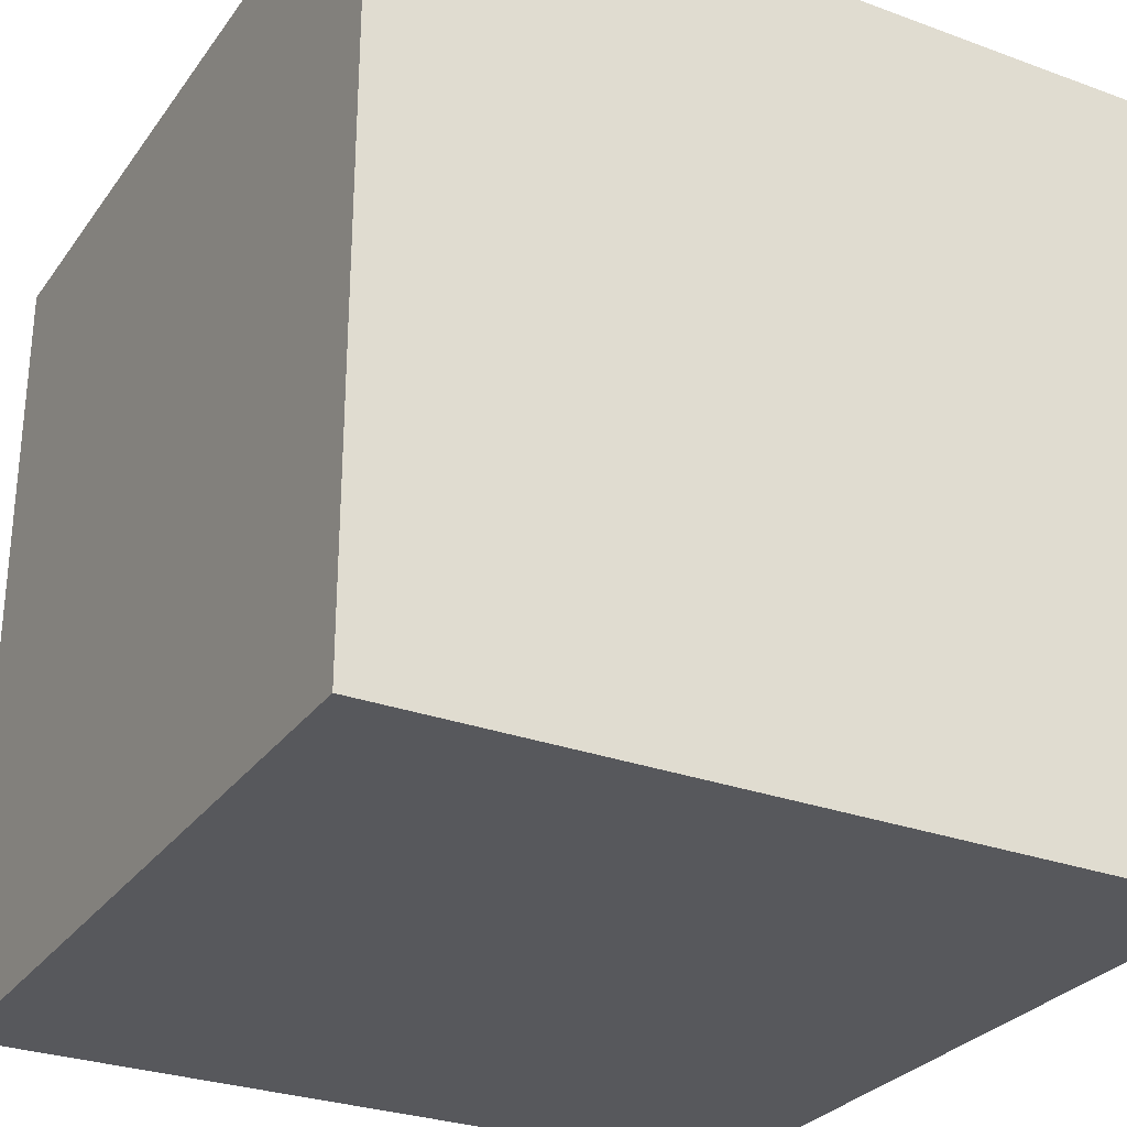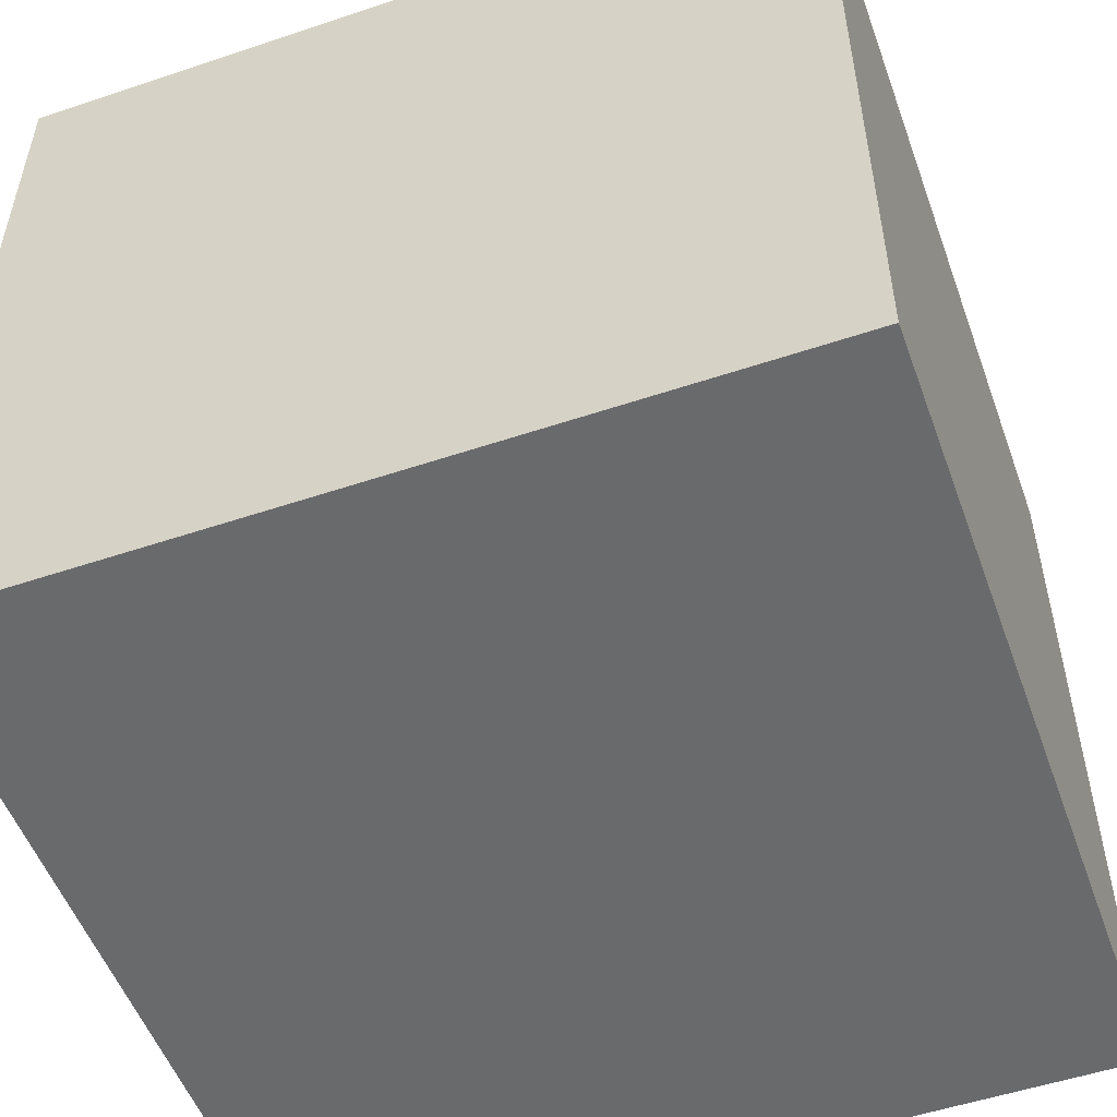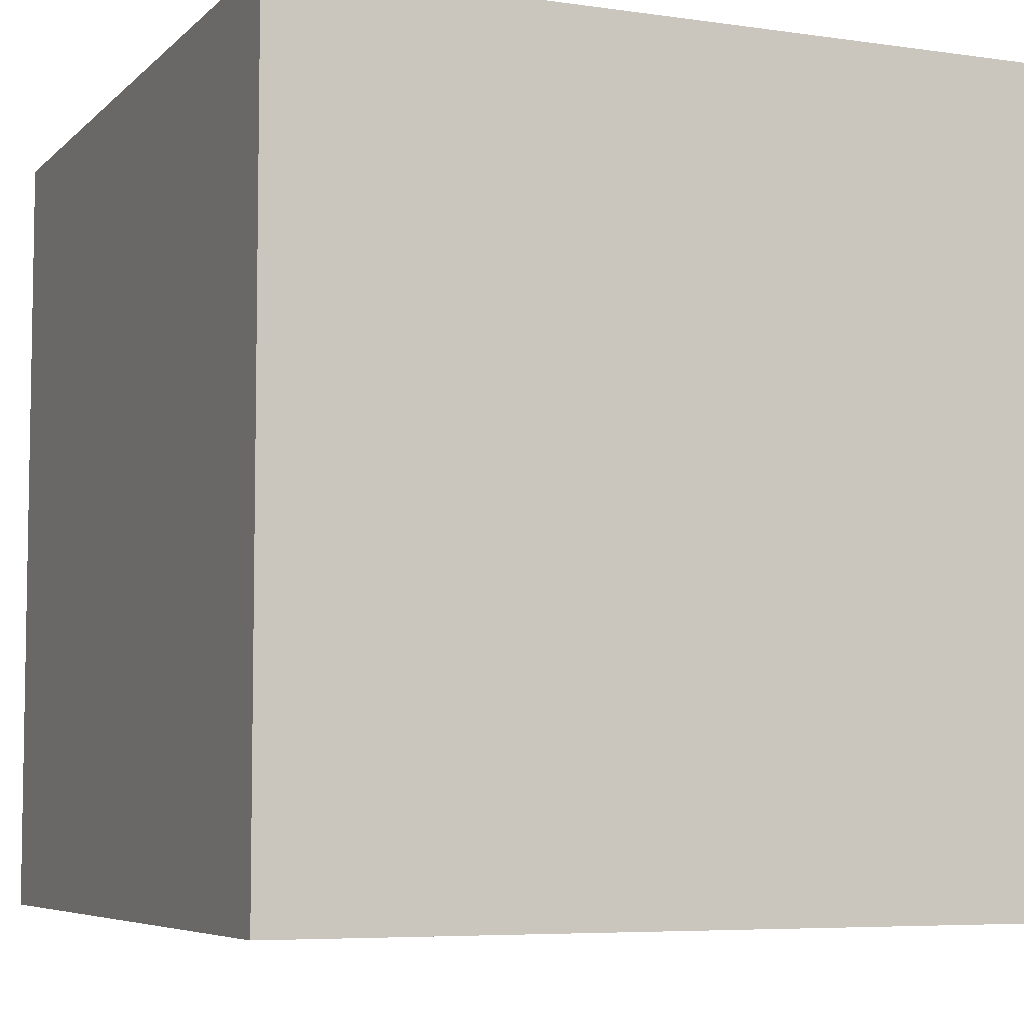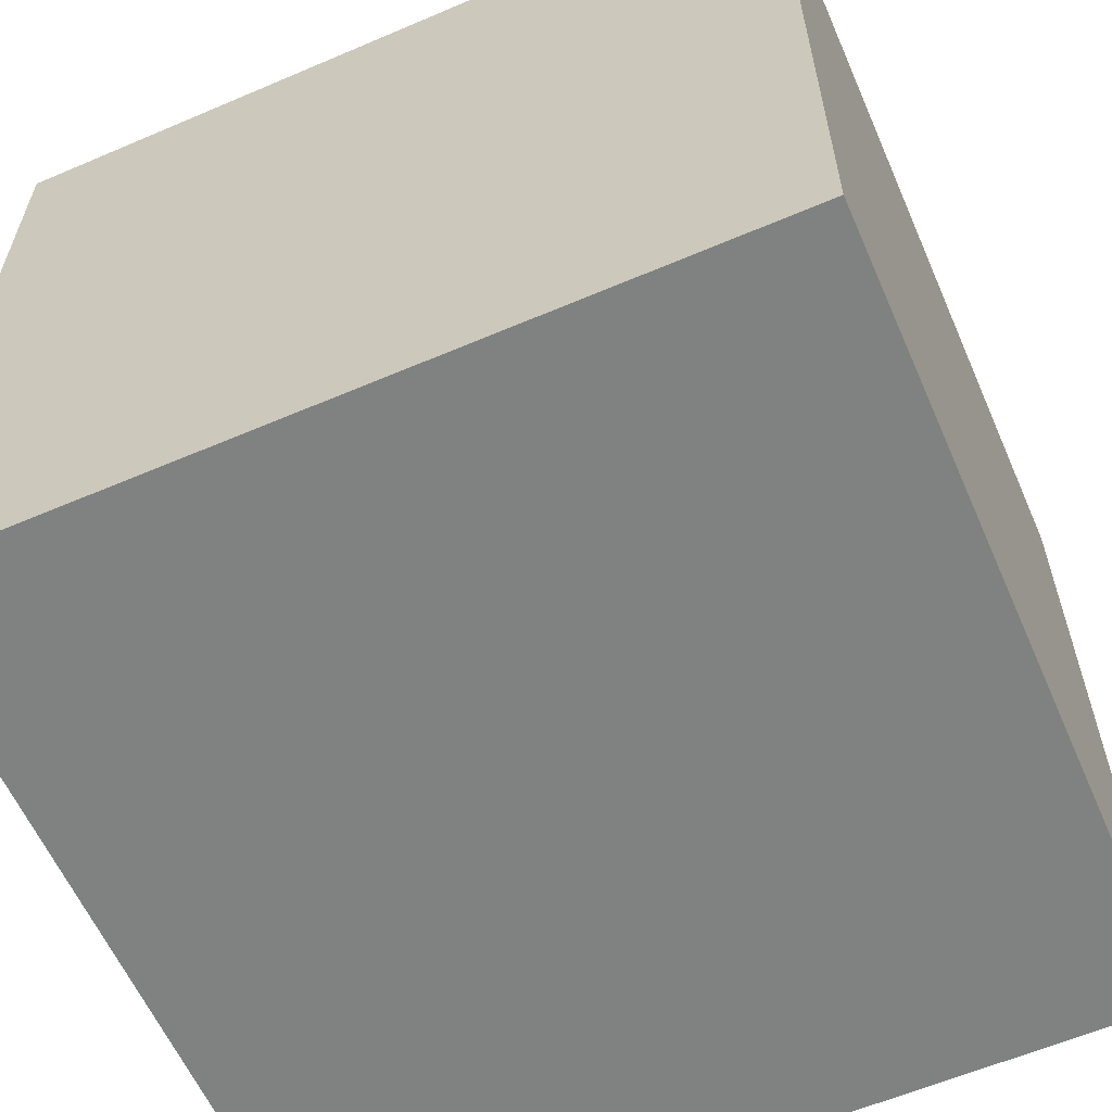
<metadata>
{"format":"obj","ext":"obj","renderer":"f3d","projection":"perspective","resolution":1024,"background":"white","views":[{"elev":-28.8,"azim":61.3,"up":"+Y"},{"elev":-52.9,"azim":19.8,"up":"+Z"},{"elev":-6.2,"azim":-23.4,"up":"+Z"},{"elev":-60.3,"azim":113.6,"up":"+Y"}]}
</metadata>
<code>
v -0.5 -0.5 0.5
v -0.375 -0.5 0.5
v -0.25 -0.5 0.5
v -0.125 -0.5 0.5
v 0 -0.5 0.5
v 0.125 -0.5 0.5
v 0.25 -0.5 0.5
v 0.375 -0.5 0.5
v 0.5 -0.5 0.5
v -0.5 -0.375 0.5
v -0.375 -0.375 0.5
v -0.25 -0.375 0.5
v -0.125 -0.375 0.5
v 0 -0.375 0.5
v 0.125 -0.375 0.5
v 0.25 -0.375 0.5
v 0.375 -0.375 0.5
v 0.5 -0.375 0.5
v -0.5 -0.25 0.5
v -0.375 -0.25 0.5
v -0.25 -0.25 0.5
v -0.125 -0.25 0.5
v 0 -0.25 0.5
v 0.125 -0.25 0.5
v 0.25 -0.25 0.5
v 0.375 -0.25 0.5
v 0.5 -0.25 0.5
v -0.5 -0.125 0.5
v -0.375 -0.125 0.5
v -0.25 -0.125 0.5
v -0.125 -0.125 0.5
v 0 -0.125 0.5
v 0.125 -0.125 0.5
v 0.25 -0.125 0.5
v 0.375 -0.125 0.5
v 0.5 -0.125 0.5
v -0.5 0 0.5
v -0.375 0 0.5
v -0.25 0 0.5
v -0.125 0 0.5
v 0 0 0.5
v 0.125 0 0.5
v 0.25 0 0.5
v 0.375 0 0.5
v 0.5 0 0.5
v -0.5 0.125 0.5
v -0.375 0.125 0.5
v -0.25 0.125 0.5
v -0.125 0.125 0.5
v 0 0.125 0.5
v 0.125 0.125 0.5
v 0.25 0.125 0.5
v 0.375 0.125 0.5
v 0.5 0.125 0.5
v -0.5 0.25 0.5
v -0.375 0.25 0.5
v -0.25 0.25 0.5
v -0.125 0.25 0.5
v 0 0.25 0.5
v 0.125 0.25 0.5
v 0.25 0.25 0.5
v 0.375 0.25 0.5
v 0.5 0.25 0.5
v -0.5 0.375 0.5
v -0.375 0.375 0.5
v -0.25 0.375 0.5
v -0.125 0.375 0.5
v 0 0.375 0.5
v 0.125 0.375 0.5
v 0.25 0.375 0.5
v 0.375 0.375 0.5
v 0.5 0.375 0.5
v -0.5 0.5 0.5
v -0.375 0.5 0.5
v -0.25 0.5 0.5
v -0.125 0.5 0.5
v 0 0.5 0.5
v 0.125 0.5 0.5
v 0.25 0.5 0.5
v 0.375 0.5 0.5
v 0.5 0.5 0.5
v -0.5 0.5 0.375
v -0.375 0.5 0.375
v -0.25 0.5 0.375
v -0.125 0.5 0.375
v 0 0.5 0.375
v 0.125 0.5 0.375
v 0.25 0.5 0.375
v 0.375 0.5 0.375
v 0.5 0.5 0.375
v -0.5 0.5 0.25
v -0.375 0.5 0.25
v -0.25 0.5 0.25
v -0.125 0.5 0.25
v 0 0.5 0.25
v 0.125 0.5 0.25
v 0.25 0.5 0.25
v 0.375 0.5 0.25
v 0.5 0.5 0.25
v -0.5 0.5 0.125
v -0.375 0.5 0.125
v -0.25 0.5 0.125
v -0.125 0.5 0.125
v 0 0.5 0.125
v 0.125 0.5 0.125
v 0.25 0.5 0.125
v 0.375 0.5 0.125
v 0.5 0.5 0.125
v -0.5 0.5 0
v -0.375 0.5 0
v -0.25 0.5 0
v -0.125 0.5 0
v 0 0.5 0
v 0.125 0.5 0
v 0.25 0.5 0
v 0.375 0.5 0
v 0.5 0.5 0
v -0.5 0.5 -0.125
v -0.375 0.5 -0.125
v -0.25 0.5 -0.125
v -0.125 0.5 -0.125
v 0 0.5 -0.125
v 0.125 0.5 -0.125
v 0.25 0.5 -0.125
v 0.375 0.5 -0.125
v 0.5 0.5 -0.125
v -0.5 0.5 -0.25
v -0.375 0.5 -0.25
v -0.25 0.5 -0.25
v -0.125 0.5 -0.25
v 0 0.5 -0.25
v 0.125 0.5 -0.25
v 0.25 0.5 -0.25
v 0.375 0.5 -0.25
v 0.5 0.5 -0.25
v -0.5 0.5 -0.375
v -0.375 0.5 -0.375
v -0.25 0.5 -0.375
v -0.125 0.5 -0.375
v 0 0.5 -0.375
v 0.125 0.5 -0.375
v 0.25 0.5 -0.375
v 0.375 0.5 -0.375
v 0.5 0.5 -0.375
v -0.5 0.5 -0.5
v -0.375 0.5 -0.5
v -0.25 0.5 -0.5
v -0.125 0.5 -0.5
v 0 0.5 -0.5
v 0.125 0.5 -0.5
v 0.25 0.5 -0.5
v 0.375 0.5 -0.5
v 0.5 0.5 -0.5
v -0.5 0.375 -0.5
v -0.375 0.375 -0.5
v -0.25 0.375 -0.5
v -0.125 0.375 -0.5
v 0 0.375 -0.5
v 0.125 0.375 -0.5
v 0.25 0.375 -0.5
v 0.375 0.375 -0.5
v 0.5 0.375 -0.5
v -0.5 0.25 -0.5
v -0.375 0.25 -0.5
v -0.25 0.25 -0.5
v -0.125 0.25 -0.5
v 0 0.25 -0.5
v 0.125 0.25 -0.5
v 0.25 0.25 -0.5
v 0.375 0.25 -0.5
v 0.5 0.25 -0.5
v -0.5 0.125 -0.5
v -0.375 0.125 -0.5
v -0.25 0.125 -0.5
v -0.125 0.125 -0.5
v 0 0.125 -0.5
v 0.125 0.125 -0.5
v 0.25 0.125 -0.5
v 0.375 0.125 -0.5
v 0.5 0.125 -0.5
v -0.5 0 -0.5
v -0.375 0 -0.5
v -0.25 0 -0.5
v -0.125 0 -0.5
v 0 0 -0.5
v 0.125 0 -0.5
v 0.25 0 -0.5
v 0.375 0 -0.5
v 0.5 0 -0.5
v -0.5 -0.125 -0.5
v -0.375 -0.125 -0.5
v -0.25 -0.125 -0.5
v -0.125 -0.125 -0.5
v 0 -0.125 -0.5
v 0.125 -0.125 -0.5
v 0.25 -0.125 -0.5
v 0.375 -0.125 -0.5
v 0.5 -0.125 -0.5
v -0.5 -0.25 -0.5
v -0.375 -0.25 -0.5
v -0.25 -0.25 -0.5
v -0.125 -0.25 -0.5
v 0 -0.25 -0.5
v 0.125 -0.25 -0.5
v 0.25 -0.25 -0.5
v 0.375 -0.25 -0.5
v 0.5 -0.25 -0.5
v -0.5 -0.375 -0.5
v -0.375 -0.375 -0.5
v -0.25 -0.375 -0.5
v -0.125 -0.375 -0.5
v 0 -0.375 -0.5
v 0.125 -0.375 -0.5
v 0.25 -0.375 -0.5
v 0.375 -0.375 -0.5
v 0.5 -0.375 -0.5
v -0.5 -0.5 -0.5
v -0.375 -0.5 -0.5
v -0.25 -0.5 -0.5
v -0.125 -0.5 -0.5
v 0 -0.5 -0.5
v 0.125 -0.5 -0.5
v 0.25 -0.5 -0.5
v 0.375 -0.5 -0.5
v 0.5 -0.5 -0.5
v -0.5 -0.5 -0.375
v -0.375 -0.5 -0.375
v -0.25 -0.5 -0.375
v -0.125 -0.5 -0.375
v 0 -0.5 -0.375
v 0.125 -0.5 -0.375
v 0.25 -0.5 -0.375
v 0.375 -0.5 -0.375
v 0.5 -0.5 -0.375
v -0.5 -0.5 -0.25
v -0.375 -0.5 -0.25
v -0.25 -0.5 -0.25
v -0.125 -0.5 -0.25
v 0 -0.5 -0.25
v 0.125 -0.5 -0.25
v 0.25 -0.5 -0.25
v 0.375 -0.5 -0.25
v 0.5 -0.5 -0.25
v -0.5 -0.5 -0.125
v -0.375 -0.5 -0.125
v -0.25 -0.5 -0.125
v -0.125 -0.5 -0.125
v 0 -0.5 -0.125
v 0.125 -0.5 -0.125
v 0.25 -0.5 -0.125
v 0.375 -0.5 -0.125
v 0.5 -0.5 -0.125
v -0.5 -0.5 0
v -0.375 -0.5 0
v -0.25 -0.5 0
v -0.125 -0.5 0
v 0 -0.5 0
v 0.125 -0.5 0
v 0.25 -0.5 0
v 0.375 -0.5 0
v 0.5 -0.5 0
v -0.5 -0.5 0.125
v -0.375 -0.5 0.125
v -0.25 -0.5 0.125
v -0.125 -0.5 0.125
v 0 -0.5 0.125
v 0.125 -0.5 0.125
v 0.25 -0.5 0.125
v 0.375 -0.5 0.125
v 0.5 -0.5 0.125
v -0.5 -0.5 0.25
v -0.375 -0.5 0.25
v -0.25 -0.5 0.25
v -0.125 -0.5 0.25
v 0 -0.5 0.25
v 0.125 -0.5 0.25
v 0.25 -0.5 0.25
v 0.375 -0.5 0.25
v 0.5 -0.5 0.25
v -0.5 -0.5 0.375
v -0.375 -0.5 0.375
v -0.25 -0.5 0.375
v -0.125 -0.5 0.375
v 0 -0.5 0.375
v 0.125 -0.5 0.375
v 0.25 -0.5 0.375
v 0.375 -0.5 0.375
v 0.5 -0.5 0.375
v 0.5 -0.375 -0.375
v 0.5 -0.375 -0.25
v 0.5 -0.375 -0.125
v 0.5 -0.375 0
v 0.5 -0.375 0.125
v 0.5 -0.375 0.25
v 0.5 -0.375 0.375
v 0.5 -0.25 -0.375
v 0.5 -0.25 -0.25
v 0.5 -0.25 -0.125
v 0.5 -0.25 0
v 0.5 -0.25 0.125
v 0.5 -0.25 0.25
v 0.5 -0.25 0.375
v 0.5 -0.125 -0.375
v 0.5 -0.125 -0.25
v 0.5 -0.125 -0.125
v 0.5 -0.125 0
v 0.5 -0.125 0.125
v 0.5 -0.125 0.25
v 0.5 -0.125 0.375
v 0.5 0 -0.375
v 0.5 0 -0.25
v 0.5 0 -0.125
v 0.5 0 0
v 0.5 0 0.125
v 0.5 0 0.25
v 0.5 0 0.375
v 0.5 0.125 -0.375
v 0.5 0.125 -0.25
v 0.5 0.125 -0.125
v 0.5 0.125 0
v 0.5 0.125 0.125
v 0.5 0.125 0.25
v 0.5 0.125 0.375
v 0.5 0.25 -0.375
v 0.5 0.25 -0.25
v 0.5 0.25 -0.125
v 0.5 0.25 0
v 0.5 0.25 0.125
v 0.5 0.25 0.25
v 0.5 0.25 0.375
v 0.5 0.375 -0.375
v 0.5 0.375 -0.25
v 0.5 0.375 -0.125
v 0.5 0.375 0
v 0.5 0.375 0.125
v 0.5 0.375 0.25
v 0.5 0.375 0.375
v -0.5 -0.375 -0.375
v -0.5 -0.375 -0.25
v -0.5 -0.375 -0.125
v -0.5 -0.375 0
v -0.5 -0.375 0.125
v -0.5 -0.375 0.25
v -0.5 -0.375 0.375
v -0.5 -0.25 -0.375
v -0.5 -0.25 -0.25
v -0.5 -0.25 -0.125
v -0.5 -0.25 0
v -0.5 -0.25 0.125
v -0.5 -0.25 0.25
v -0.5 -0.25 0.375
v -0.5 -0.125 -0.375
v -0.5 -0.125 -0.25
v -0.5 -0.125 -0.125
v -0.5 -0.125 0
v -0.5 -0.125 0.125
v -0.5 -0.125 0.25
v -0.5 -0.125 0.375
v -0.5 0 -0.375
v -0.5 0 -0.25
v -0.5 0 -0.125
v -0.5 0 0
v -0.5 0 0.125
v -0.5 0 0.25
v -0.5 0 0.375
v -0.5 0.125 -0.375
v -0.5 0.125 -0.25
v -0.5 0.125 -0.125
v -0.5 0.125 0
v -0.5 0.125 0.125
v -0.5 0.125 0.25
v -0.5 0.125 0.375
v -0.5 0.25 -0.375
v -0.5 0.25 -0.25
v -0.5 0.25 -0.125
v -0.5 0.25 0
v -0.5 0.25 0.125
v -0.5 0.25 0.25
v -0.5 0.25 0.375
v -0.5 0.375 -0.375
v -0.5 0.375 -0.25
v -0.5 0.375 -0.125
v -0.5 0.375 0
v -0.5 0.375 0.125
v -0.5 0.375 0.25
v -0.5 0.375 0.375
f 1 2 11 10
f 2 3 12 11
f 3 4 13 12
f 4 5 14 13
f 5 6 15 14
f 6 7 16 15
f 7 8 17 16
f 8 9 18 17
f 10 11 20 19
f 11 12 21 20
f 12 13 22 21
f 13 14 23 22
f 14 15 24 23
f 15 16 25 24
f 16 17 26 25
f 17 18 27 26
f 19 20 29 28
f 20 21 30 29
f 21 22 31 30
f 22 23 32 31
f 23 24 33 32
f 24 25 34 33
f 25 26 35 34
f 26 27 36 35
f 28 29 38 37
f 29 30 39 38
f 30 31 40 39
f 31 32 41 40
f 32 33 42 41
f 33 34 43 42
f 34 35 44 43
f 35 36 45 44
f 37 38 47 46
f 38 39 48 47
f 39 40 49 48
f 40 41 50 49
f 41 42 51 50
f 42 43 52 51
f 43 44 53 52
f 44 45 54 53
f 46 47 56 55
f 47 48 57 56
f 48 49 58 57
f 49 50 59 58
f 50 51 60 59
f 51 52 61 60
f 52 53 62 61
f 53 54 63 62
f 55 56 65 64
f 56 57 66 65
f 57 58 67 66
f 58 59 68 67
f 59 60 69 68
f 60 61 70 69
f 61 62 71 70
f 62 63 72 71
f 64 65 74 73
f 65 66 75 74
f 66 67 76 75
f 67 68 77 76
f 68 69 78 77
f 69 70 79 78
f 70 71 80 79
f 71 72 81 80
f 73 74 83 82
f 74 75 84 83
f 75 76 85 84
f 76 77 86 85
f 77 78 87 86
f 78 79 88 87
f 79 80 89 88
f 80 81 90 89
f 82 83 92 91
f 83 84 93 92
f 84 85 94 93
f 85 86 95 94
f 86 87 96 95
f 87 88 97 96
f 88 89 98 97
f 89 90 99 98
f 91 92 101 100
f 92 93 102 101
f 93 94 103 102
f 94 95 104 103
f 95 96 105 104
f 96 97 106 105
f 97 98 107 106
f 98 99 108 107
f 100 101 110 109
f 101 102 111 110
f 102 103 112 111
f 103 104 113 112
f 104 105 114 113
f 105 106 115 114
f 106 107 116 115
f 107 108 117 116
f 109 110 119 118
f 110 111 120 119
f 111 112 121 120
f 112 113 122 121
f 113 114 123 122
f 114 115 124 123
f 115 116 125 124
f 116 117 126 125
f 118 119 128 127
f 119 120 129 128
f 120 121 130 129
f 121 122 131 130
f 122 123 132 131
f 123 124 133 132
f 124 125 134 133
f 125 126 135 134
f 127 128 137 136
f 128 129 138 137
f 129 130 139 138
f 130 131 140 139
f 131 132 141 140
f 132 133 142 141
f 133 134 143 142
f 134 135 144 143
f 136 137 146 145
f 137 138 147 146
f 138 139 148 147
f 139 140 149 148
f 140 141 150 149
f 141 142 151 150
f 142 143 152 151
f 143 144 153 152
f 145 146 155 154
f 146 147 156 155
f 147 148 157 156
f 148 149 158 157
f 149 150 159 158
f 150 151 160 159
f 151 152 161 160
f 152 153 162 161
f 154 155 164 163
f 155 156 165 164
f 156 157 166 165
f 157 158 167 166
f 158 159 168 167
f 159 160 169 168
f 160 161 170 169
f 161 162 171 170
f 163 164 173 172
f 164 165 174 173
f 165 166 175 174
f 166 167 176 175
f 167 168 177 176
f 168 169 178 177
f 169 170 179 178
f 170 171 180 179
f 172 173 182 181
f 173 174 183 182
f 174 175 184 183
f 175 176 185 184
f 176 177 186 185
f 177 178 187 186
f 178 179 188 187
f 179 180 189 188
f 181 182 191 190
f 182 183 192 191
f 183 184 193 192
f 184 185 194 193
f 185 186 195 194
f 186 187 196 195
f 187 188 197 196
f 188 189 198 197
f 190 191 200 199
f 191 192 201 200
f 192 193 202 201
f 193 194 203 202
f 194 195 204 203
f 195 196 205 204
f 196 197 206 205
f 197 198 207 206
f 199 200 209 208
f 200 201 210 209
f 201 202 211 210
f 202 203 212 211
f 203 204 213 212
f 204 205 214 213
f 205 206 215 214
f 206 207 216 215
f 208 209 218 217
f 209 210 219 218
f 210 211 220 219
f 211 212 221 220
f 212 213 222 221
f 213 214 223 222
f 214 215 224 223
f 215 216 225 224
f 217 218 227 226
f 218 219 228 227
f 219 220 229 228
f 220 221 230 229
f 221 222 231 230
f 222 223 232 231
f 223 224 233 232
f 224 225 234 233
f 226 227 236 235
f 227 228 237 236
f 228 229 238 237
f 229 230 239 238
f 230 231 240 239
f 231 232 241 240
f 232 233 242 241
f 233 234 243 242
f 235 236 245 244
f 236 237 246 245
f 237 238 247 246
f 238 239 248 247
f 239 240 249 248
f 240 241 250 249
f 241 242 251 250
f 242 243 252 251
f 244 245 254 253
f 245 246 255 254
f 246 247 256 255
f 247 248 257 256
f 248 249 258 257
f 249 250 259 258
f 250 251 260 259
f 251 252 261 260
f 253 254 263 262
f 254 255 264 263
f 255 256 265 264
f 256 257 266 265
f 257 258 267 266
f 258 259 268 267
f 259 260 269 268
f 260 261 270 269
f 262 263 272 271
f 263 264 273 272
f 264 265 274 273
f 265 266 275 274
f 266 267 276 275
f 267 268 277 276
f 268 269 278 277
f 269 270 279 278
f 271 272 281 280
f 272 273 282 281
f 273 274 283 282
f 274 275 284 283
f 275 276 285 284
f 276 277 286 285
f 277 278 287 286
f 278 279 288 287
f 280 281 2 1
f 281 282 3 2
f 282 283 4 3
f 283 284 5 4
f 284 285 6 5
f 285 286 7 6
f 286 287 8 7
f 287 288 9 8
f 234 225 216 289
f 243 234 289 290
f 252 243 290 291
f 261 252 291 292
f 270 261 292 293
f 279 270 293 294
f 288 279 294 295
f 9 288 295 18
f 289 216 207 296
f 290 289 296 297
f 291 290 297 298
f 292 291 298 299
f 293 292 299 300
f 294 293 300 301
f 295 294 301 302
f 18 295 302 27
f 296 207 198 303
f 297 296 303 304
f 298 297 304 305
f 299 298 305 306
f 300 299 306 307
f 301 300 307 308
f 302 301 308 309
f 27 302 309 36
f 303 198 189 310
f 304 303 310 311
f 305 304 311 312
f 306 305 312 313
f 307 306 313 314
f 308 307 314 315
f 309 308 315 316
f 36 309 316 45
f 310 189 180 317
f 311 310 317 318
f 312 311 318 319
f 313 312 319 320
f 314 313 320 321
f 315 314 321 322
f 316 315 322 323
f 45 316 323 54
f 317 180 171 324
f 318 317 324 325
f 319 318 325 326
f 320 319 326 327
f 321 320 327 328
f 322 321 328 329
f 323 322 329 330
f 54 323 330 63
f 324 171 162 331
f 325 324 331 332
f 326 325 332 333
f 327 326 333 334
f 328 327 334 335
f 329 328 335 336
f 330 329 336 337
f 63 330 337 72
f 331 162 153 144
f 332 331 144 135
f 333 332 135 126
f 334 333 126 117
f 335 334 117 108
f 336 335 108 99
f 337 336 99 90
f 72 337 90 81
f 217 226 338 208
f 226 235 339 338
f 235 244 340 339
f 244 253 341 340
f 253 262 342 341
f 262 271 343 342
f 271 280 344 343
f 280 1 10 344
f 208 338 345 199
f 338 339 346 345
f 339 340 347 346
f 340 341 348 347
f 341 342 349 348
f 342 343 350 349
f 343 344 351 350
f 344 10 19 351
f 199 345 352 190
f 345 346 353 352
f 346 347 354 353
f 347 348 355 354
f 348 349 356 355
f 349 350 357 356
f 350 351 358 357
f 351 19 28 358
f 190 352 359 181
f 352 353 360 359
f 353 354 361 360
f 354 355 362 361
f 355 356 363 362
f 356 357 364 363
f 357 358 365 364
f 358 28 37 365
f 181 359 366 172
f 359 360 367 366
f 360 361 368 367
f 361 362 369 368
f 362 363 370 369
f 363 364 371 370
f 364 365 372 371
f 365 37 46 372
f 172 366 373 163
f 366 367 374 373
f 367 368 375 374
f 368 369 376 375
f 369 370 377 376
f 370 371 378 377
f 371 372 379 378
f 372 46 55 379
f 163 373 380 154
f 373 374 381 380
f 374 375 382 381
f 375 376 383 382
f 376 377 384 383
f 377 378 385 384
f 378 379 386 385
f 379 55 64 386
f 154 380 136 145
f 380 381 127 136
f 381 382 118 127
f 382 383 109 118
f 383 384 100 109
f 384 385 91 100
f 385 386 82 91
f 386 64 73 82

</code>
